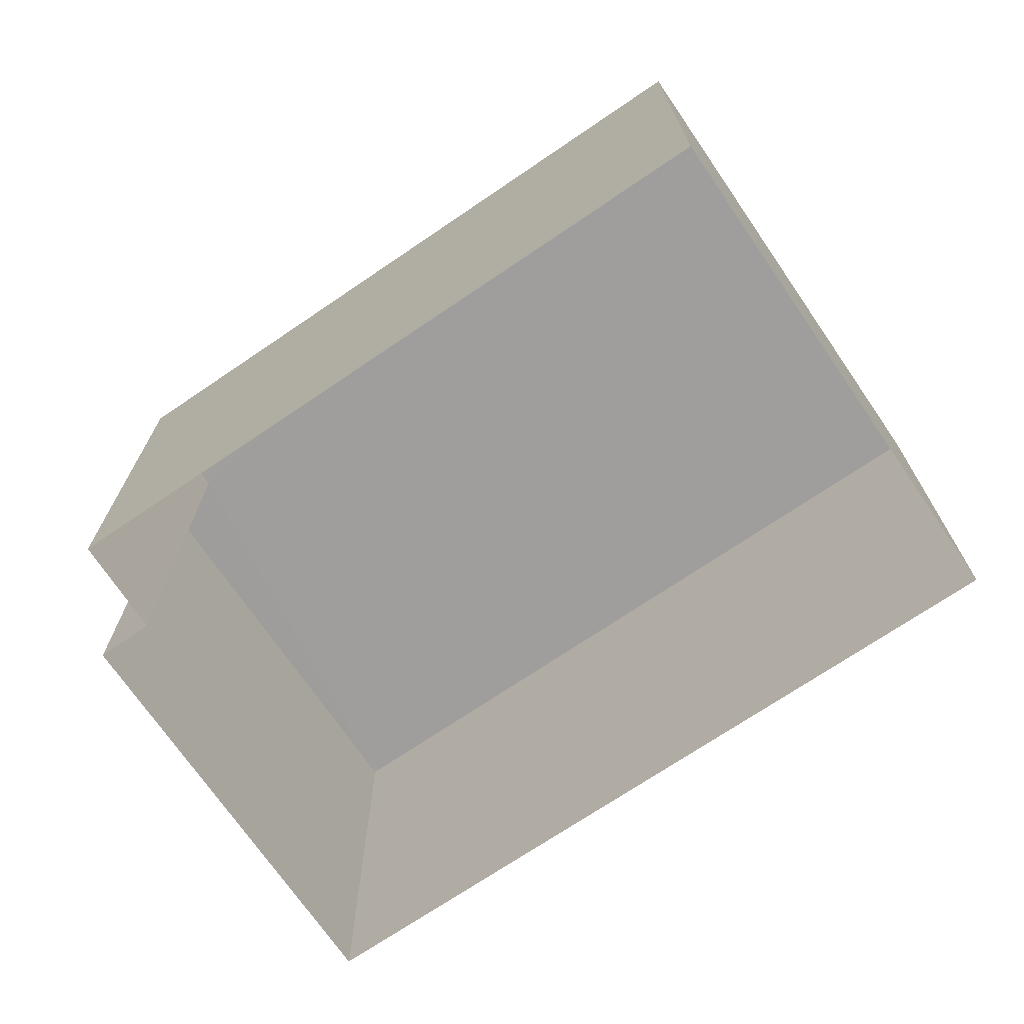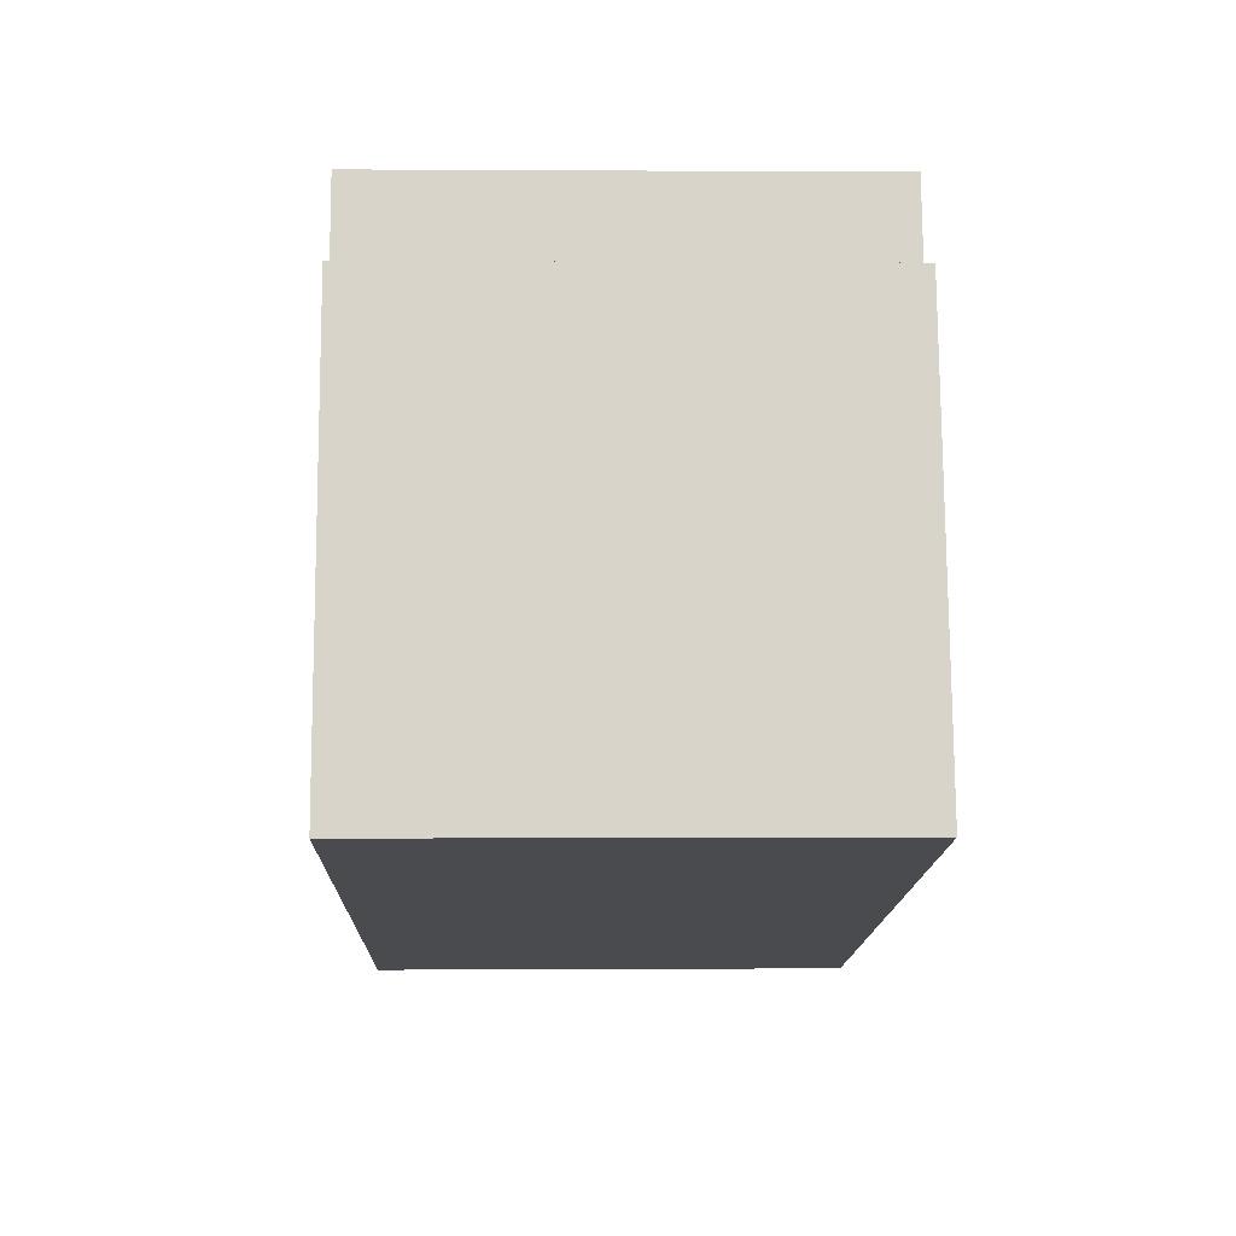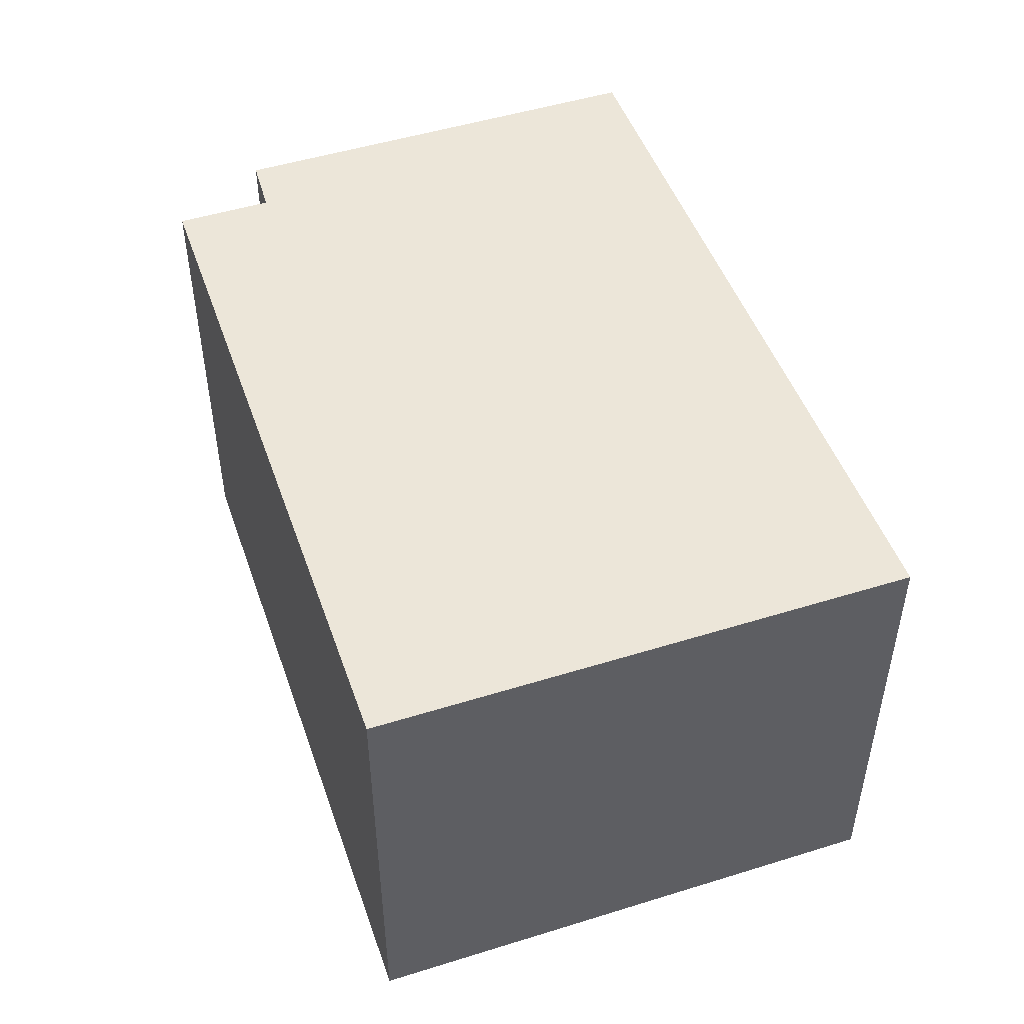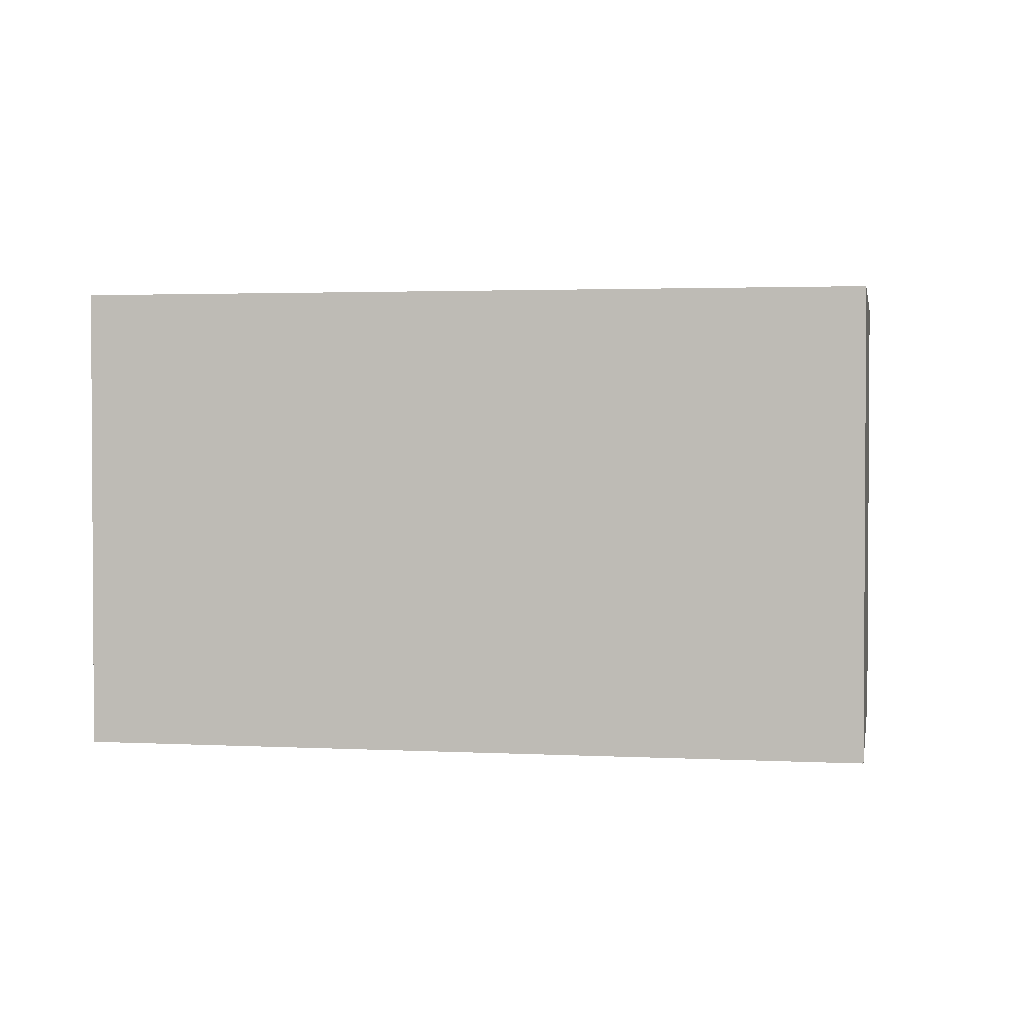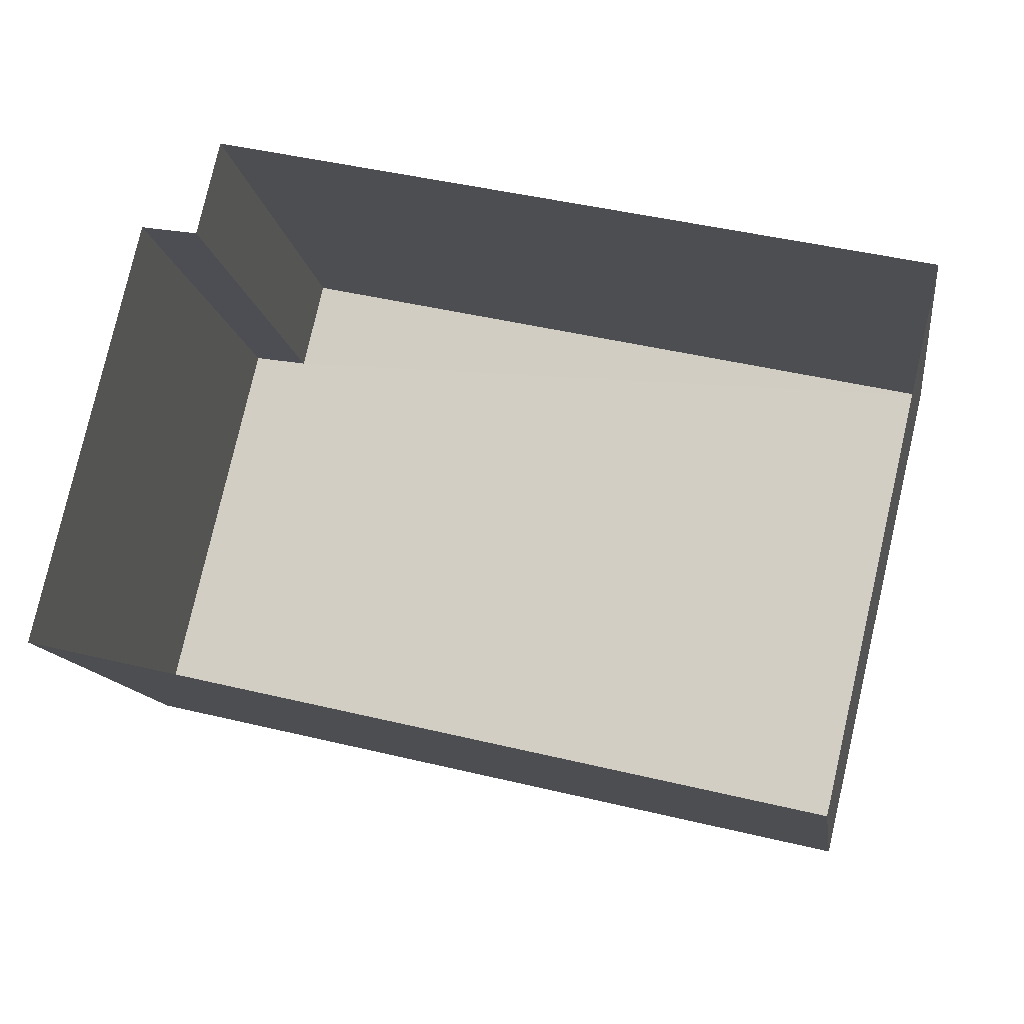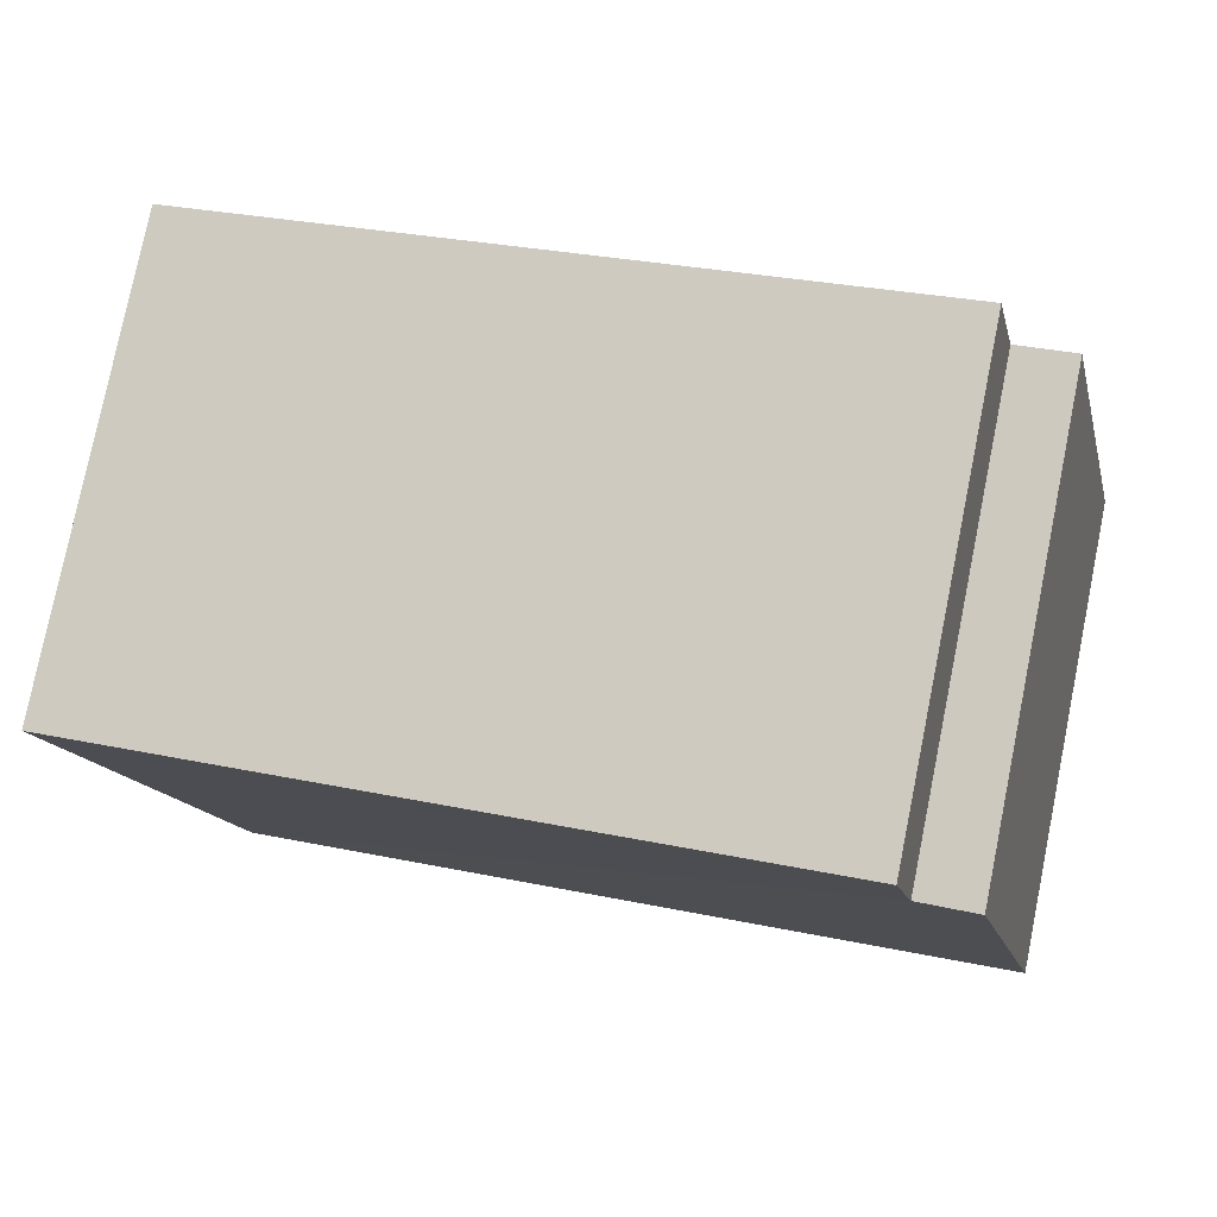
<metadata>
{"format":"obj","ext":"obj","renderer":"f3d","projection":"perspective","resolution":1024,"background":"white","views":[{"elev":-70.9,"azim":-132.7,"up":"+Z"},{"elev":-1.4,"azim":88.5,"up":"+Y"},{"elev":48.9,"azim":-96.1,"up":"+Z"},{"elev":2.3,"azim":23.2,"up":"+Z"},{"elev":-12.6,"azim":-171.8,"up":"+Y"},{"elev":78.7,"azim":11.4,"up":"+Y"}]}
</metadata>
<code>
v 1.231e+05 7.858e+05 13.71
v 1.231e+05 7.858e+05 13.71
v 1.231e+05 7.858e+05 13.71
v 1.231e+05 7.858e+05 13.71
v 1.231e+05 7.858e+05 13.7
v 1.231e+05 7.858e+05 13.71
v 1.231e+05 7.858e+05 20.9
v 1.231e+05 7.858e+05 20.9
v 1.231e+05 7.858e+05 20.9
v 1.231e+05 7.858e+05 20.9
v 1.231e+05 7.858e+05 20.9
v 1.231e+05 7.858e+05 20.9
f 1 2 3
f 3 2 4
f 4 2 5
f 2 6 5
f 7 8 9
f 10 9 11
f 11 9 12
f 9 8 12
f 7 2 1
f 7 9 2
f 9 6 2
f 9 10 6
f 10 5 6
f 10 11 5
f 12 4 5
f 11 12 5
f 8 3 4
f 12 8 4
f 8 1 3
f 8 7 1

</code>
